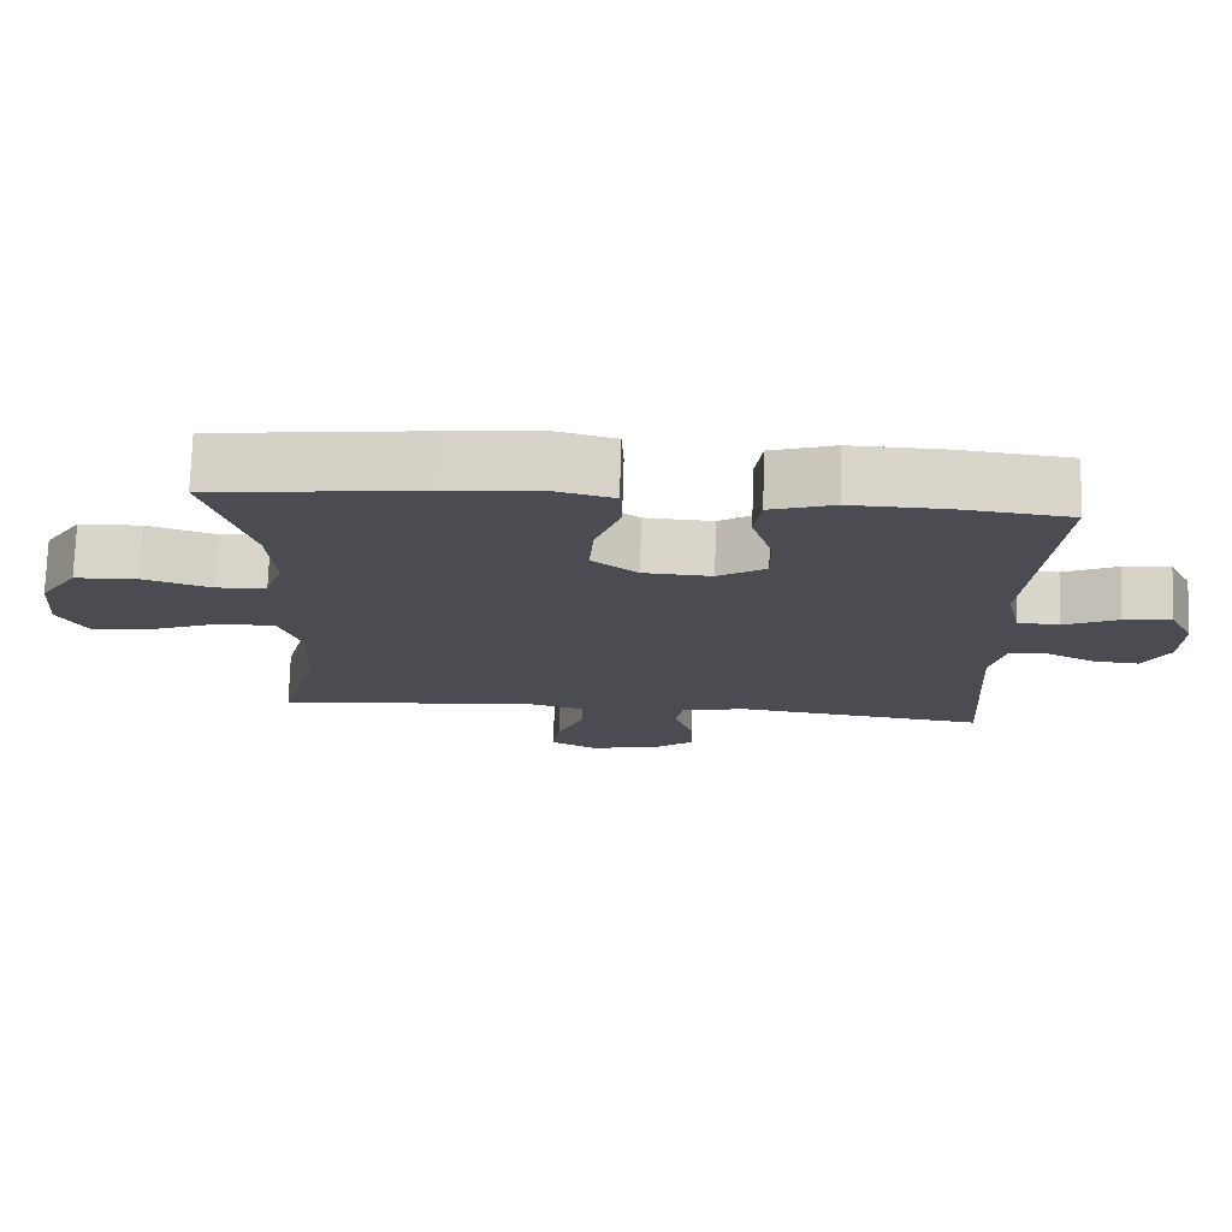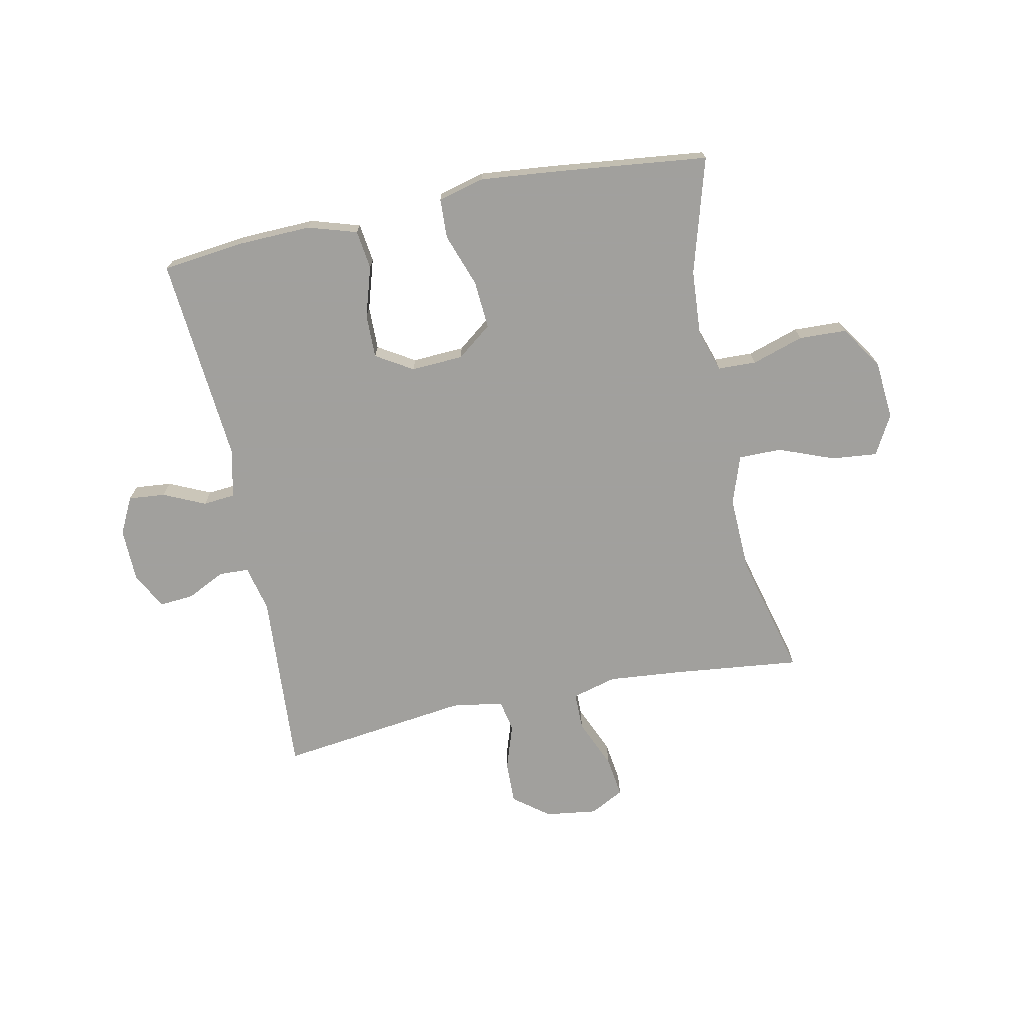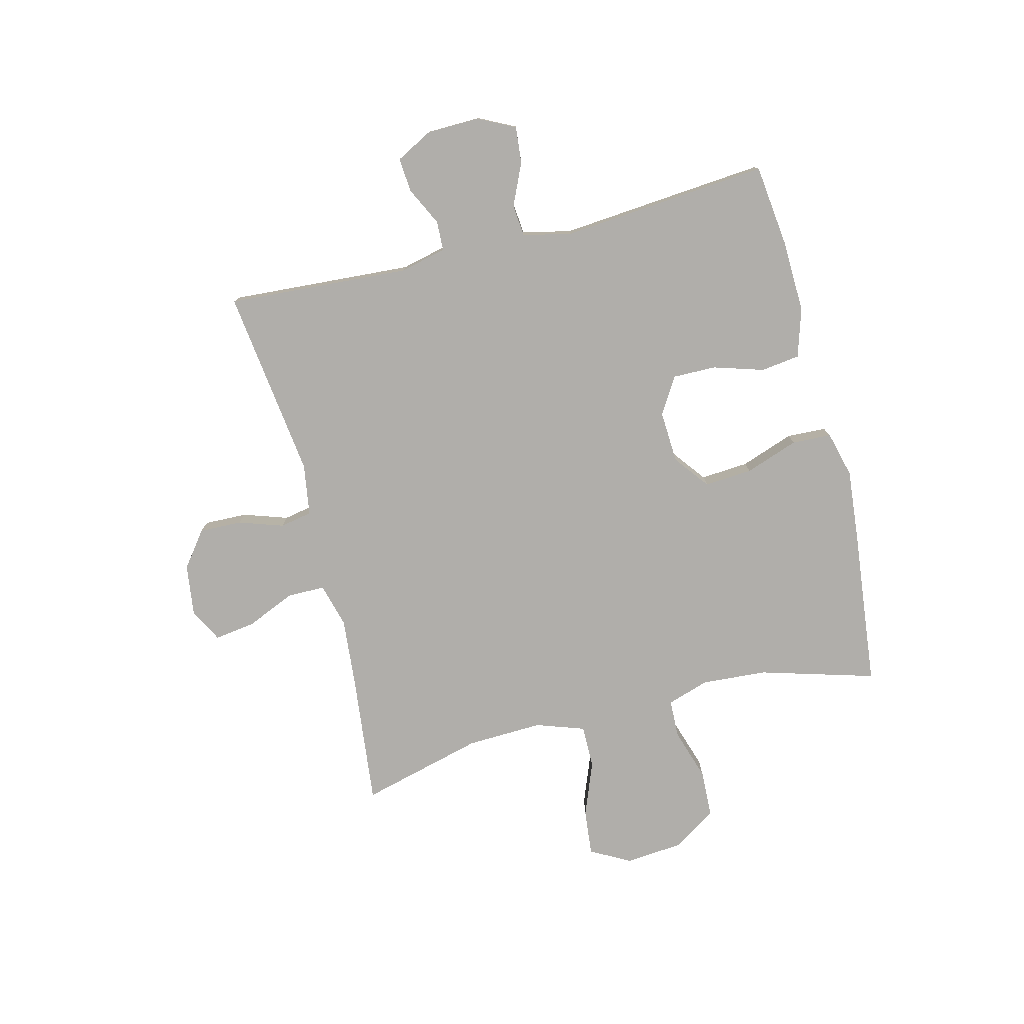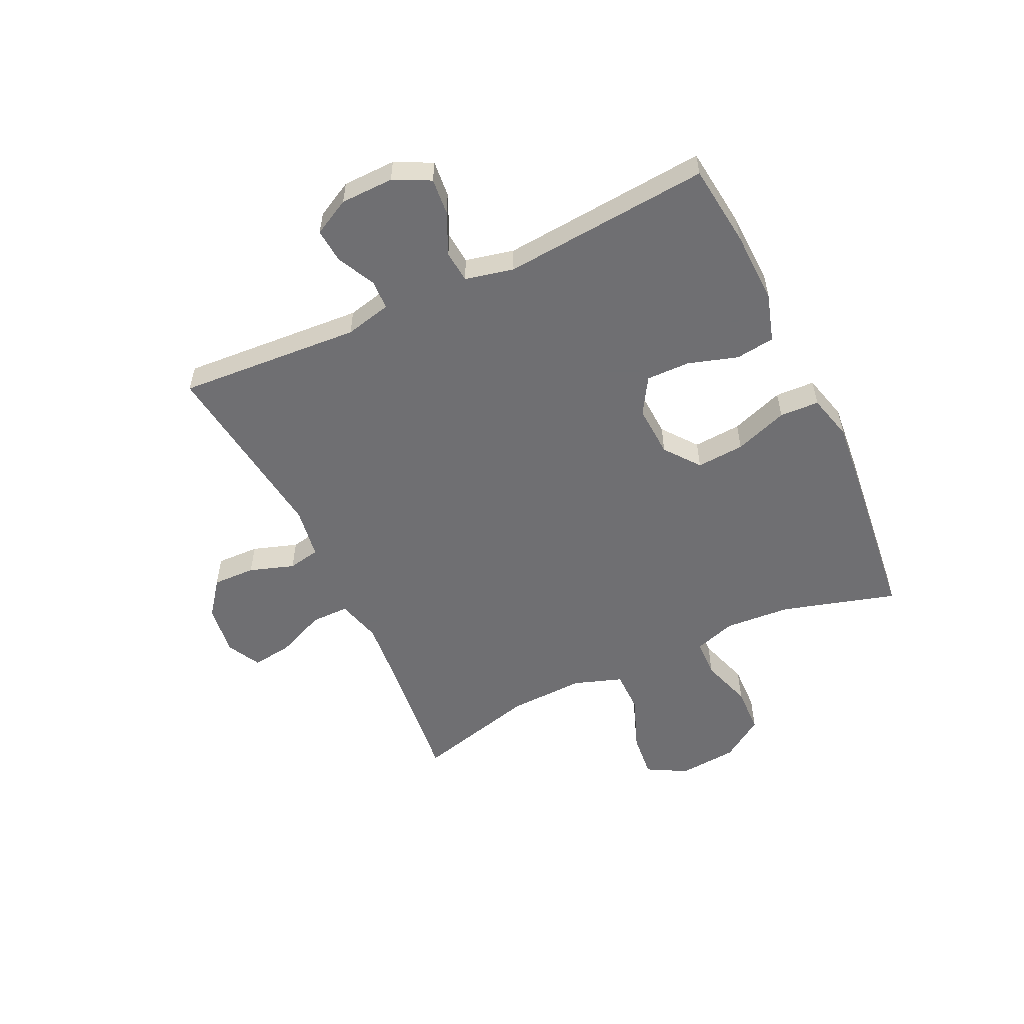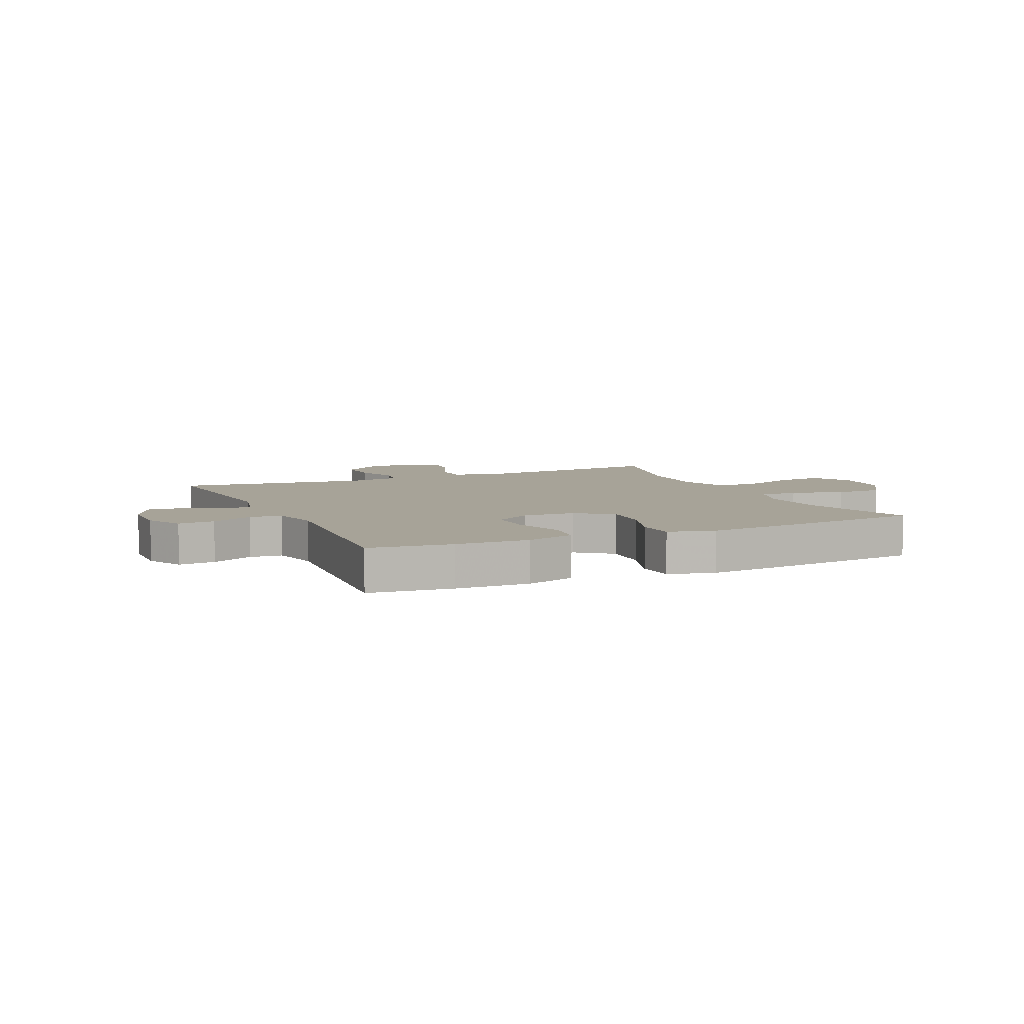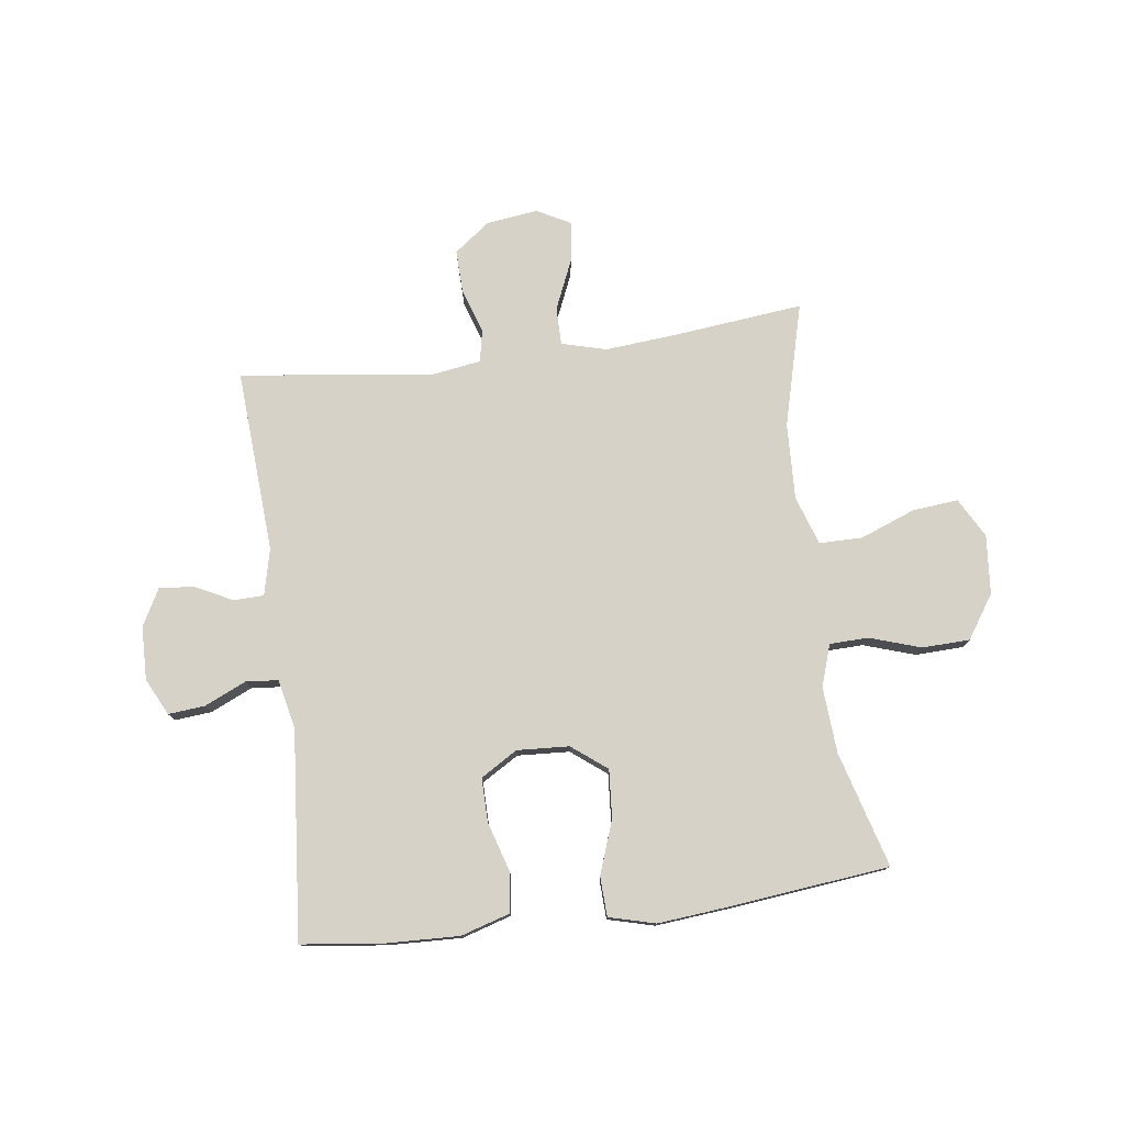
<metadata>
{"format":"obj","ext":"obj","renderer":"f3d","projection":"perspective","resolution":1024,"background":"white","views":[{"elev":74.6,"azim":-178.3,"up":"+Z"},{"elev":-71.7,"azim":11.6,"up":"+Y"},{"elev":-77.8,"azim":-75.9,"up":"+Y"},{"elev":-54.7,"azim":-64.7,"up":"+Y"},{"elev":6.8,"azim":-24.5,"up":"+Y"},{"elev":77.4,"azim":-7.4,"up":"+Y"}]}
</metadata>
<code>
v -0.5 0.07 0.5
v -0.356 0.07 0.517
v -0.229 0.07 0.521
v -0.144 0.07 0.495
v -0.135 0.07 0.427
v -0.162 0.07 0.339
v -0.163 0.07 0.263
v -0.099 0.07 0.224
v -0.008 0.07 0.229
v 0.053 0.07 0.276
v 0.047 0.07 0.36
v 0.014 0.07 0.453
v 0.017 0.07 0.522
v 0.098 0.07 0.543
v 0.223 0.07 0.531
v 0.5 0.07 0.5
v 0.442 0.07 0.299
v 0.434 0.07 0.184
v 0.458 0.07 0.111
v 0.525 0.07 0.109
v 0.615 0.07 0.138
v 0.698 0.07 0.135
v 0.748 0.07 0.06
v 0.757 0.07 -0.043
v 0.719 0.07 -0.112
v 0.639 0.07 -0.104
v 0.543 0.07 -0.067
v 0.468 0.07 -0.067
v 0.439 0.07 -0.152
v 0.444 0.07 -0.285
v 0.5 0.07 -0.5
v 0.272 0.07 -0.475
v 0.148 0.07 -0.464
v 0.07 0.07 -0.485
v 0.07 0.07 -0.551
v 0.107 0.07 -0.637
v 0.117 0.07 -0.708
v 0.058 0.07 -0.739
v -0.032 0.07 -0.727
v -0.094 0.07 -0.68
v -0.092 0.07 -0.605
v -0.066 0.07 -0.527
v -0.077 0.07 -0.471
v -0.167 0.07 -0.457
v -0.5 0.07 -0.5
v -0.479 0.07 -0.18
v -0.498 0.07 -0.099
v -0.55 0.07 -0.097
v -0.617 0.07 -0.13
v -0.677 0.07 -0.135
v -0.711 0.07 -0.071
v -0.713 0.07 0.022
v -0.681 0.07 0.086
v -0.617 0.07 0.08
v -0.544 0.07 0.047
v -0.488 0.07 0.052
v -0.469 0.07 0.137
v -0.5 0 0.5
v -0.356 0 0.517
v -0.229 0 0.521
v -0.144 0 0.495
v -0.135 0 0.427
v -0.162 0 0.339
v -0.163 0 0.263
v -0.099 0 0.224
v -0.008 0 0.229
v 0.053 0 0.276
v 0.047 0 0.36
v 0.014 0 0.453
v 0.017 0 0.522
v 0.098 0 0.543
v 0.223 0 0.531
v 0.5 0 0.5
v 0.442 0 0.299
v 0.434 0 0.184
v 0.458 0 0.111
v 0.525 0 0.109
v 0.615 0 0.138
v 0.698 0 0.135
v 0.748 0 0.06
v 0.757 0 -0.043
v 0.719 0 -0.112
v 0.639 0 -0.104
v 0.543 0 -0.067
v 0.468 0 -0.067
v 0.439 0 -0.152
v 0.444 0 -0.285
v 0.5 0 -0.5
v 0.272 0 -0.475
v 0.148 0 -0.464
v 0.07 0 -0.485
v 0.07 0 -0.551
v 0.107 0 -0.637
v 0.117 0 -0.708
v 0.058 0 -0.739
v -0.032 0 -0.727
v -0.094 0 -0.68
v -0.092 0 -0.605
v -0.066 0 -0.527
v -0.077 0 -0.471
v -0.167 0 -0.457
v -0.5 0 -0.5
v -0.479 0 -0.18
v -0.498 0 -0.099
v -0.55 0 -0.097
v -0.617 0 -0.13
v -0.677 0 -0.135
v -0.711 0 -0.071
v -0.713 0 0.022
v -0.681 0 0.086
v -0.617 0 0.08
v -0.544 0 0.047
v -0.488 0 0.052
v -0.469 0 0.137
f 52 53 54 55
f 52 55 56
f 51 52 56
f 48 49 50 51
f 47 48 51 56
f 46 47 56 57
f 44 45 46
f 43 44 46 57
f 39 40 41 42
f 37 38 39 42
f 35 36 37 42
f 34 35 42 43
f 33 34 43 57
f 30 31 32
f 29 30 32 33
f 28 29 33 57
f 24 25 26 27
f 20 21 22 23
f 19 20 23 24
f 14 15 16 17
f 14 17 18
f 11 12 13 14
f 10 11 14 18
f 9 10 18 19
f 3 4 5 6
f 3 6 7
f 2 3 7
f 1 2 7
f 57 1 7
f 8 9 19 24
f 8 24 27 28
f 57 7 8
f 8 28 57
f 112 111 110 109
f 113 112 109
f 113 109 108
f 108 107 106 105
f 113 108 105 104
f 114 113 104 103
f 103 102 101
f 114 103 101 100
f 99 98 97 96
f 99 96 95 94
f 99 94 93 92
f 100 99 92 91
f 114 100 91 90
f 89 88 87
f 90 89 87 86
f 114 90 86 85
f 84 83 82 81
f 80 79 78 77
f 81 80 77 76
f 74 73 72 71
f 75 74 71
f 71 70 69 68
f 75 71 68 67
f 76 75 67 66
f 63 62 61 60
f 64 63 60
f 64 60 59
f 64 59 58
f 64 58 114
f 81 76 66 65
f 85 84 81 65
f 65 64 114
f 114 85 65
f 1 58 59 2
f 2 59 60 3
f 3 60 61 4
f 4 61 62 5
f 5 62 63 6
f 6 63 64 7
f 7 64 65 8
f 8 65 66 9
f 9 66 67 10
f 10 67 68 11
f 11 68 69 12
f 12 69 70 13
f 13 70 71 14
f 14 71 72 15
f 15 72 73 16
f 16 73 74 17
f 17 74 75 18
f 18 75 76 19
f 19 76 77 20
f 20 77 78 21
f 21 78 79 22
f 22 79 80 23
f 23 80 81 24
f 24 81 82 25
f 25 82 83 26
f 26 83 84 27
f 27 84 85 28
f 28 85 86 29
f 29 86 87 30
f 30 87 88 31
f 31 88 89 32
f 32 89 90 33
f 33 90 91 34
f 34 91 92 35
f 35 92 93 36
f 36 93 94 37
f 37 94 95 38
f 38 95 96 39
f 39 96 97 40
f 40 97 98 41
f 41 98 99 42
f 42 99 100 43
f 43 100 101 44
f 44 101 102 45
f 45 102 103 46
f 46 103 104 47
f 47 104 105 48
f 48 105 106 49
f 49 106 107 50
f 50 107 108 51
f 51 108 109 52
f 52 109 110 53
f 53 110 111 54
f 54 111 112 55
f 55 112 113 56
f 56 113 114 57
f 57 114 58 1

</code>
